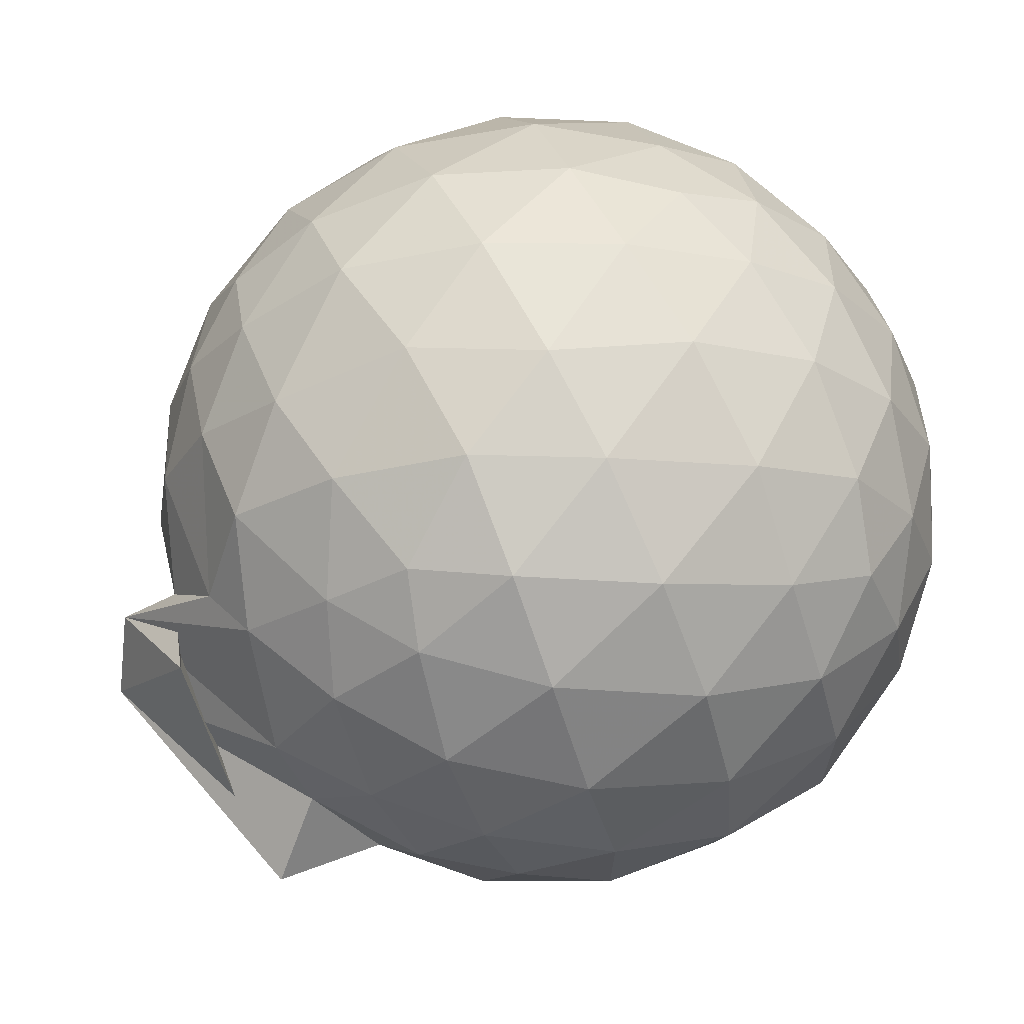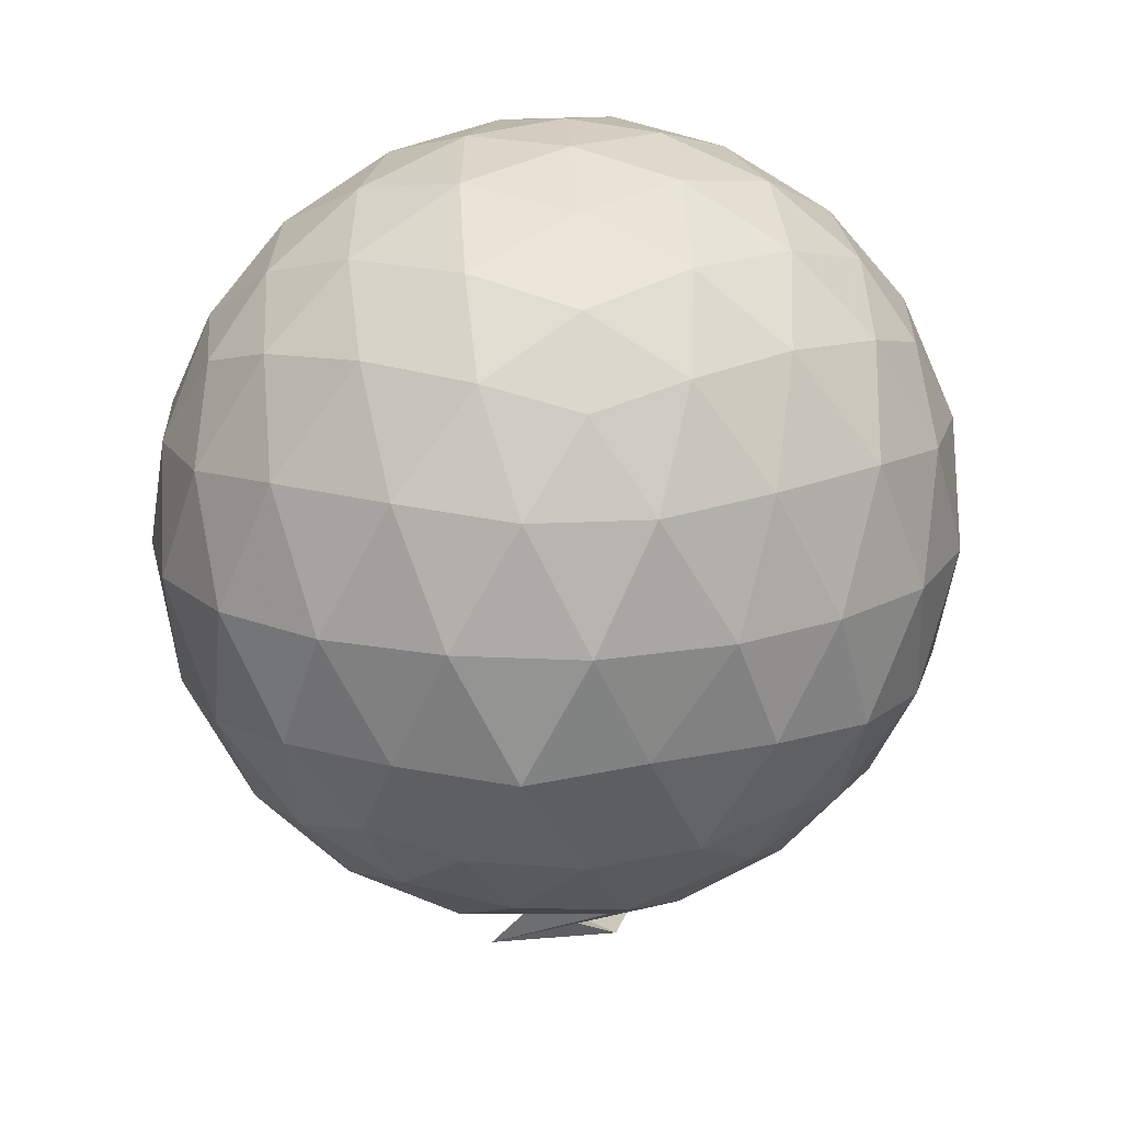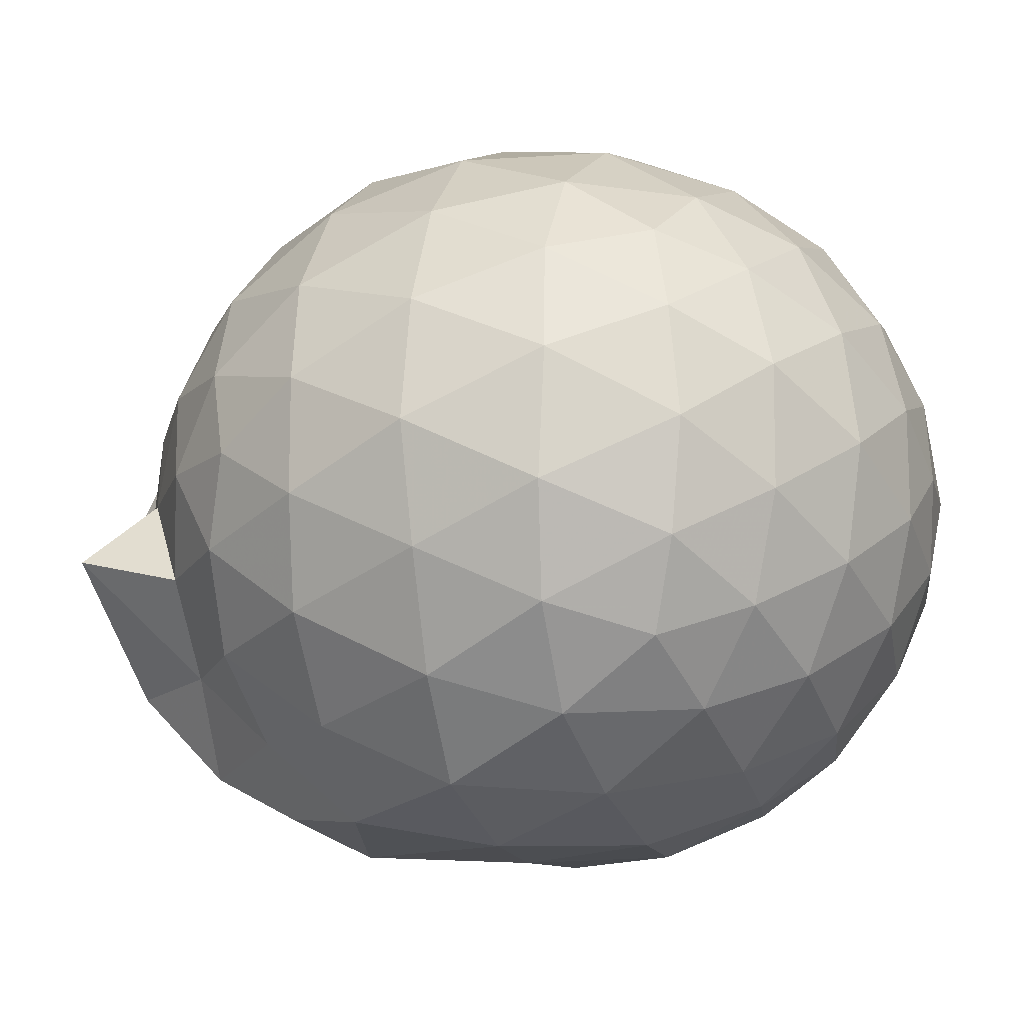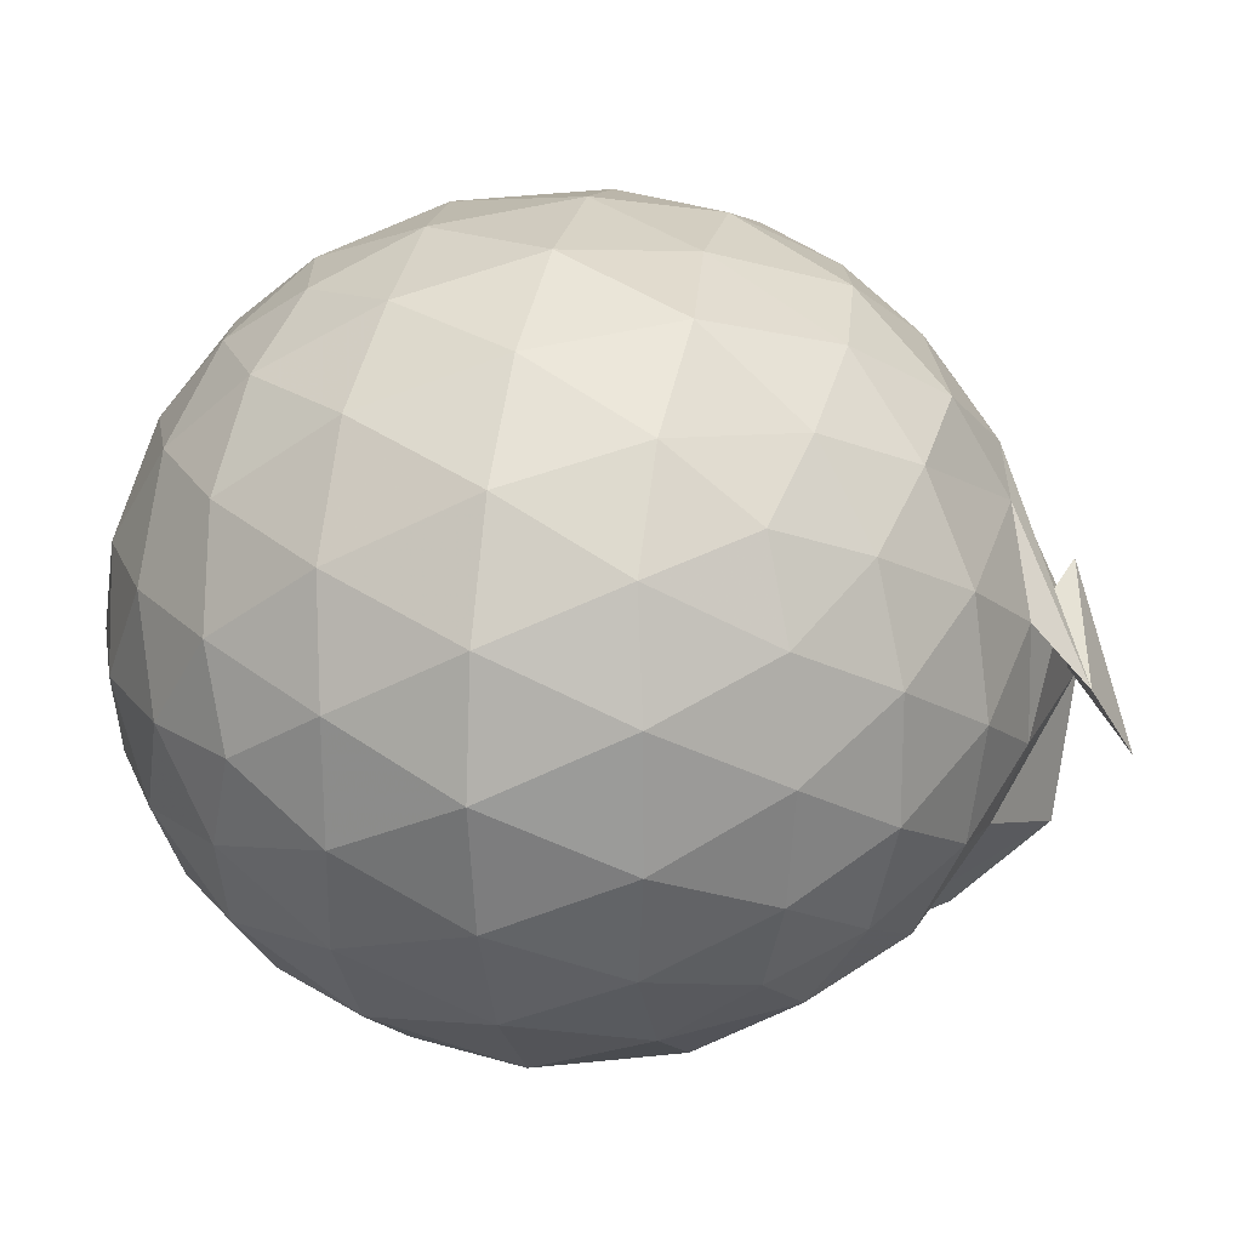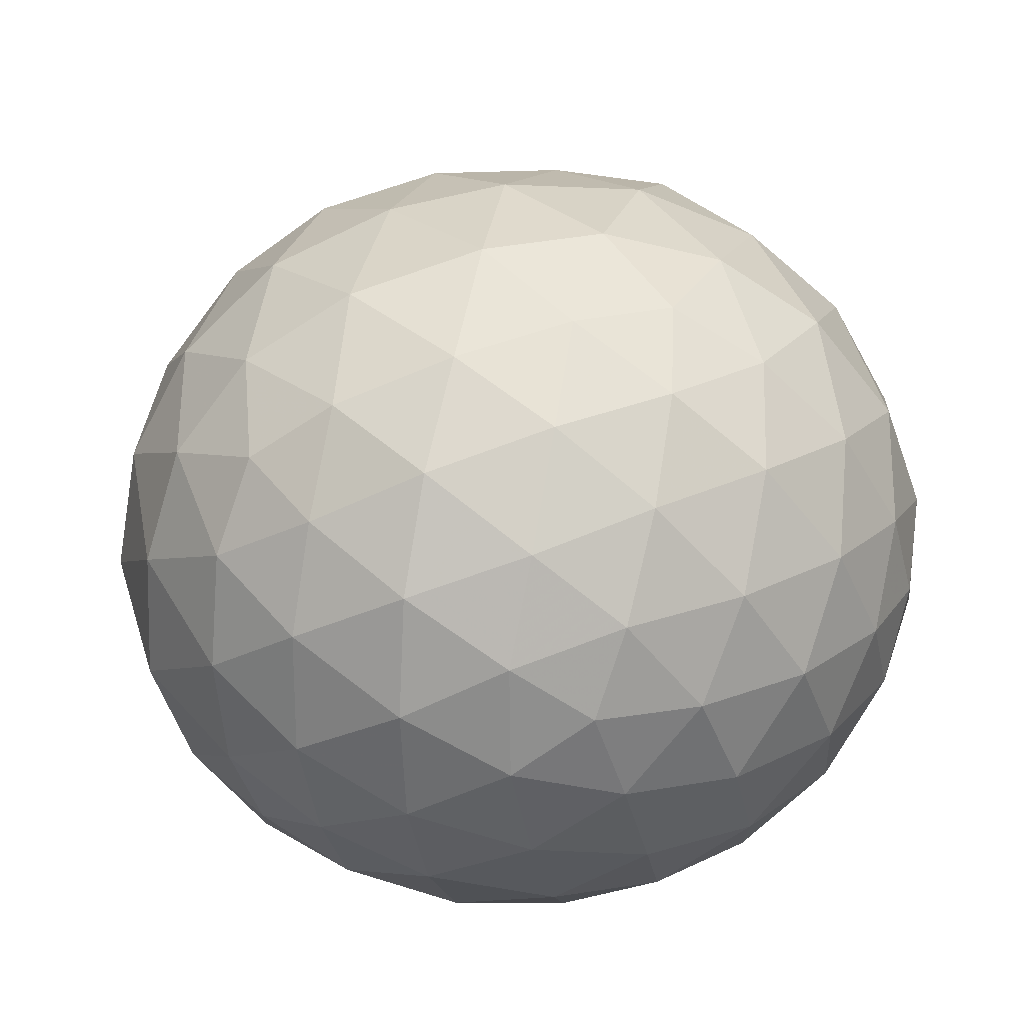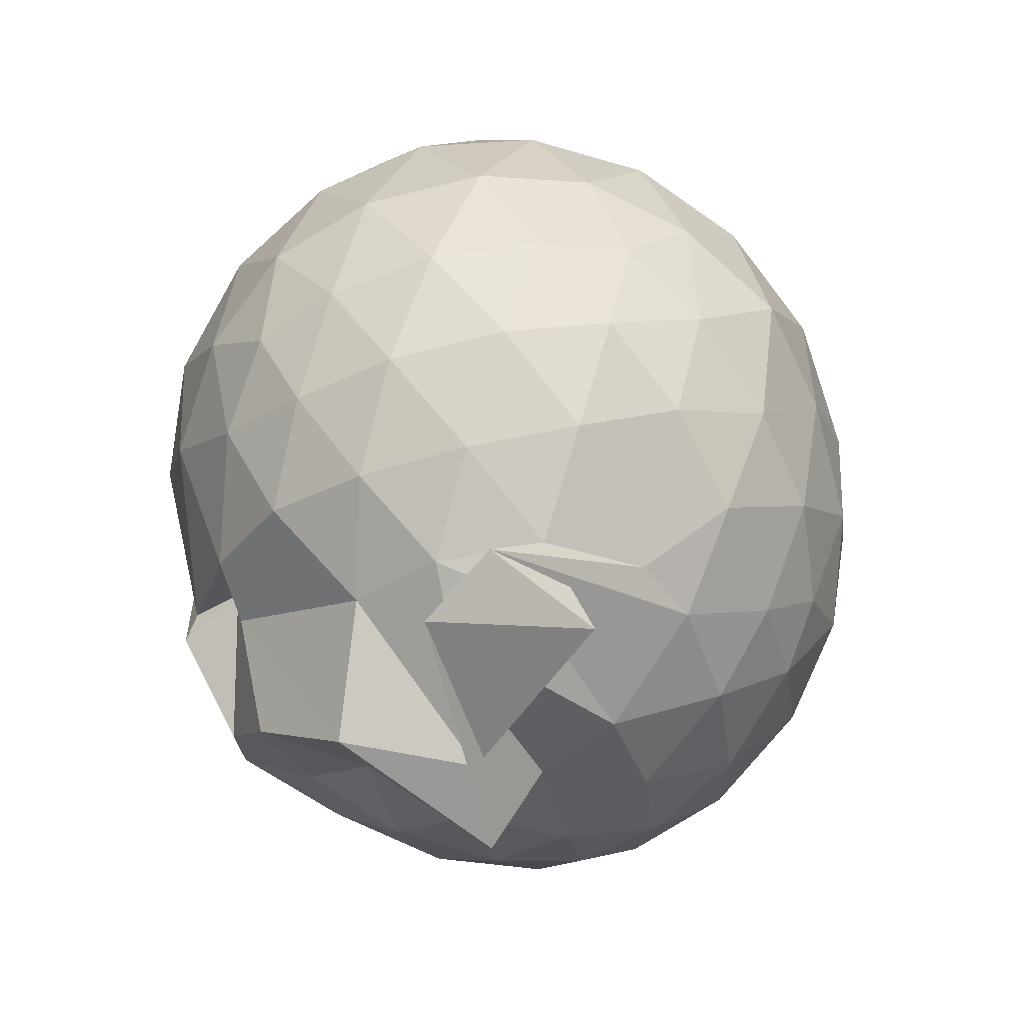
<metadata>
{"format":"obj","ext":"obj","renderer":"f3d","projection":"perspective","resolution":1024,"background":"white","views":[{"elev":66.6,"azim":-117.0,"up":"+Y"},{"elev":18.0,"azim":156.7,"up":"+Z"},{"elev":-13.1,"azim":-71.0,"up":"+Y"},{"elev":20.1,"azim":101.5,"up":"+Y"},{"elev":25.0,"azim":-10.3,"up":"+Y"},{"elev":-74.9,"azim":103.2,"up":"+Z"}]}
</metadata>
<code>
v 0.03331 -0.3864 2.976
v -0.06166 -0.0885 -0.2417
v 1.437 -0.3924 2.185
v 1.329 -0.05205 2.277
v 1.103 0.3172 2.313
v 0.7907 0.6249 2.273
v 0.4706 0.8237 2.18
v 0.08894 0.8302 2.266
v -0.3444 0.7408 2.305
v -0.7732 0.5719 2.265
v -1.068 0.3582 2.182
v -1.207 0.02224 2.27
v -1.246 -0.395 2.32
v -1.201 -0.8096 2.27
v -1.078 -1.139 2.172
v -0.7721 -1.359 2.263
v -0.3574 -1.535 2.298
v 0.0757 -1.614 2.259
v 0.4683 -1.607 2.173
v 0.79 -1.411 2.269
v 1.101 -1.101 2.311
v 1.329 -0.7321 2.275
v 1.565 -0.1764 1.845
v 1.409 0.2287 1.889
v 1.106 0.6128 1.886
v 0.7332 0.8689 1.84
v 0.2876 0.9983 1.838
v -0.1688 0.9788 1.873
v -0.6568 0.8403 1.881
v -1.04 0.5935 1.836
v -1.309 0.2507 1.844
v -1.444 -0.1583 1.885
v -1.461 -0.6367 1.868
v -1.315 -1.039 1.831
v -1.044 -1.393 1.818
v -0.6645 -1.634 1.859
v -0.1655 -1.773 1.868
v 0.2766 -1.777 1.825
v 0.7328 -1.653 1.829
v 1.101 -1.397 1.881
v 1.407 -1.013 1.886
v 1.562 -0.6093 1.842
v 1.564 0.06286 1.387
v 1.335 0.4763 1.387
v 0.9798 0.7972 1.383
v 0.5282 1.003 1.369
v 0.004121 1.054 1.371
v -0.4374 0.984 1.377
v -0.886 0.7881 1.373
v -1.236 0.465 1.382
v -1.457 0.06053 1.391
v -1.536 -0.4007 1.385
v -1.437 -0.8391 1.396
v -1.225 -1.261 1.374
v -0.9031 -1.608 1.346
v -0.4266 -1.785 1.361
v -0.005574 -1.809 1.337
v 0.5228 -1.783 1.366
v 0.9669 -1.599 1.374
v 1.332 -1.259 1.381
v 1.559 -0.8473 1.382
v 1.643 -0.3941 1.387
v 1.398 0.2512 0.929
v 1.116 0.5959 0.9257
v 0.7376 0.8614 0.8881
v 0.2906 0.9611 0.9389
v -0.1979 0.9766 0.9425
v -0.6382 0.8437 0.9021
v -0.9938 0.5931 0.8798
v -1.288 0.216 0.8818
v -1.445 -0.1848 0.9251
v -1.44 -0.6119 0.9233
v -1.276 -1.011 0.8767
v -0.9733 -1.382 0.8651
v -0.6477 -1.701 0.8689
v -0.02097 -1.769 0.6755
v 0.04675 -1.713 0.7659
v 0.7134 -1.623 0.8893
v 1.103 -1.383 0.9206
v 1.392 -1.038 0.9263
v 1.525 -0.6299 0.8842
v 1.53 -0.1601 0.8852
v 1.146 0.3504 0.5931
v 0.8402 0.5583 0.5019
v 0.4235 0.7189 0.4605
v 0.009329 0.8033 0.5024
v -0.4138 0.7665 0.5935
v -0.6604 0.6014 0.5125
v -0.9745 0.2895 0.4597
v -1.193 -0.07031 0.4995
v -1.301 -0.4016 0.5865
v -1.181 -0.7354 0.4914
v -0.9521 -1.093 0.4559
v -0.6545 -1.39 0.5058
v -0.4169 -1.653 0.5138
v 0.1183 -1.51 0.6818
v 0.3228 -1.507 0.4552
v 0.8194 -1.347 0.4979
v 1.133 -1.14 0.5862
v 1.264 -0.8114 0.4991
v 1.32 -0.3977 0.4634
v 1.27 0.01715 0.5006
v 1.205 -0.3918 2.494
v 1.019 -0.02245 2.595
v 0.725 0.3466 2.592
v 0.4012 0.6205 2.489
v -0.03876 0.5688 2.589
v -0.4972 0.4302 2.589
v -0.892 0.23 2.487
v -0.975 -0.1619 2.592
v -0.9758 -0.6179 2.589
v -0.8899 -1.017 2.485
v -0.505 -1.215 2.585
v -0.02835 -1.361 2.586
v 0.3955 -1.406 2.486
v 0.725 -1.13 2.591
v 1.02 -0.7613 2.595
v 0.8501 -0.3915 2.77
v 0.5956 -0.02275 2.833
v 0.2832 0.3114 2.763
v -0.1632 0.1999 2.827
v -0.6012 0.04169 2.766
v -0.6322 -0.3908 2.829
v -0.6041 -0.8258 2.764
v -0.1605 -0.9843 2.83
v 0.2872 -1.098 2.762
v 0.5957 -0.7594 2.832
v 0.4291 -0.3913 2.936
v 0.1519 -0.05615 2.931
v -0.2619 -0.182 2.935
v -0.2571 -0.6018 2.935
v 0.1581 -0.7246 2.932
v 0.9455 0.2158 0.2904
v 0.5779 0.3945 0.1953
v 0.1678 0.5007 0.1577
v -0.3179 0.5684 0.3077
v -0.5814 0.3137 0.1935
v -0.8669 -0.04785 0.1875
v -1.059 -0.408 0.2834
v -0.8515 -0.7658 0.1917
v -0.5382 -1.1 0.16
v -0.297 -1.47 0.1412
v 0.07431 -1.483 0.4409
v 0.5465 -1.203 0.1873
v 0.9343 -1.015 0.2838
v 1.021 -0.6242 0.1866
v 1.025 -0.1784 0.1878
v 0.6451 0.02044 0.02045
v 0.06782 0.1352 -0.03535
v -0.1739 0.2593 0.02794
v -0.5133 -0.1104 -0.04821
v -0.6624 -0.4238 0.00981
v -0.8322 -0.6647 -0.2246
v -0.2918 -1.13 -0.1962
v 0.1847 -0.9515 -0.0229
v 0.6443 -0.8266 0.01644
v 0.6766 -0.4054 -0.04106
v 0.2752 -0.2028 -0.1308
v 0.3529 -0.3896 -0.3383
v 0.1806 -0.6713 -0.474
v -0.4866 -0.6426 -0.2474
v 0.2974 -0.6111 -0.1423
f 3 23 4
f 4 23 24
f 4 24 5
f 5 24 25
f 5 25 6
f 6 25 26
f 6 26 7
f 7 26 27
f 7 27 8
f 8 27 28
f 8 28 9
f 9 28 29
f 9 29 10
f 10 29 30
f 10 30 11
f 11 30 31
f 11 31 12
f 12 31 32
f 12 32 13
f 13 32 33
f 13 33 14
f 14 33 34
f 14 34 15
f 15 34 35
f 15 35 16
f 16 35 36
f 16 36 17
f 17 36 37
f 17 37 18
f 18 37 38
f 18 38 19
f 19 38 39
f 19 39 20
f 20 39 40
f 20 40 21
f 21 40 41
f 21 41 22
f 22 41 42
f 22 42 3
f 3 42 23
f 23 43 24
f 24 43 44
f 24 44 25
f 25 44 45
f 25 45 26
f 26 45 46
f 26 46 27
f 27 46 47
f 27 47 28
f 28 47 48
f 28 48 29
f 29 48 49
f 29 49 30
f 30 49 50
f 30 50 31
f 31 50 51
f 31 51 32
f 32 51 52
f 32 52 33
f 33 52 53
f 33 53 34
f 34 53 54
f 34 54 35
f 35 54 55
f 35 55 36
f 36 55 56
f 36 56 37
f 37 56 57
f 37 57 38
f 38 57 58
f 38 58 39
f 39 58 59
f 39 59 40
f 40 59 60
f 40 60 41
f 41 60 61
f 41 61 42
f 42 61 62
f 42 62 23
f 23 62 43
f 43 63 44
f 44 63 64
f 44 64 45
f 45 64 65
f 45 65 46
f 46 65 66
f 46 66 47
f 47 66 67
f 47 67 48
f 48 67 68
f 48 68 49
f 49 68 69
f 49 69 50
f 50 69 70
f 50 70 51
f 51 70 71
f 51 71 52
f 52 71 72
f 52 72 53
f 53 72 73
f 53 73 54
f 54 73 74
f 54 74 55
f 55 74 75
f 55 75 56
f 56 75 76
f 56 76 57
f 57 76 77
f 57 77 58
f 58 77 78
f 58 78 59
f 59 78 79
f 59 79 60
f 60 79 80
f 60 80 61
f 61 80 81
f 61 81 62
f 62 81 82
f 62 82 43
f 43 82 63
f 63 83 64
f 64 83 84
f 64 84 65
f 65 84 85
f 65 85 66
f 66 85 86
f 66 86 67
f 67 86 87
f 67 87 68
f 68 87 88
f 68 88 69
f 69 88 89
f 69 89 70
f 70 89 90
f 70 90 71
f 71 90 91
f 71 91 72
f 72 91 92
f 72 92 73
f 73 92 93
f 73 93 74
f 74 93 94
f 74 94 75
f 75 94 95
f 75 95 76
f 76 95 96
f 76 96 77
f 77 96 97
f 77 97 78
f 78 97 98
f 78 98 79
f 79 98 99
f 79 99 80
f 80 99 100
f 80 100 81
f 81 100 101
f 81 101 82
f 82 101 102
f 82 102 63
f 63 102 83
f 103 104 118
f 104 119 118
f 104 105 119
f 105 120 119
f 105 106 120
f 106 107 120
f 107 121 120
f 107 108 121
f 108 122 121
f 108 109 122
f 109 110 122
f 110 123 122
f 110 111 123
f 111 124 123
f 111 112 124
f 112 113 124
f 113 125 124
f 113 114 125
f 114 126 125
f 114 115 126
f 115 116 126
f 116 127 126
f 116 117 127
f 117 118 127
f 117 103 118
f 118 119 128
f 119 129 128
f 119 120 129
f 120 121 129
f 121 130 129
f 121 122 130
f 122 123 130
f 123 131 130
f 123 124 131
f 124 125 131
f 125 132 131
f 125 126 132
f 126 127 132
f 127 128 132
f 127 118 128
f 133 148 134
f 134 148 149
f 134 149 135
f 135 149 150
f 135 150 136
f 136 150 137
f 137 150 151
f 137 151 138
f 138 151 152
f 138 152 139
f 139 152 140
f 140 152 153
f 140 153 141
f 141 153 154
f 141 154 142
f 142 154 143
f 143 154 155
f 143 155 144
f 144 155 156
f 144 156 145
f 145 156 146
f 146 156 157
f 146 157 147
f 147 157 148
f 147 148 133
f 148 158 149
f 149 158 159
f 149 159 150
f 150 159 151
f 151 159 160
f 151 160 152
f 152 160 153
f 153 160 161
f 153 161 154
f 154 161 155
f 155 161 162
f 155 162 156
f 156 162 157
f 157 162 158
f 157 158 148
f 3 4 103
f 103 4 104
f 4 5 104
f 104 5 105
f 5 6 105
f 105 6 106
f 6 7 106
f 7 8 106
f 106 8 107
f 8 9 107
f 107 9 108
f 9 10 108
f 108 10 109
f 10 11 109
f 11 12 109
f 109 12 110
f 12 13 110
f 110 13 111
f 13 14 111
f 111 14 112
f 14 15 112
f 15 16 112
f 112 16 113
f 16 17 113
f 113 17 114
f 17 18 114
f 114 18 115
f 18 19 115
f 19 20 115
f 115 20 116
f 20 21 116
f 116 21 117
f 21 22 117
f 117 22 103
f 22 3 103
f 83 133 84
f 84 133 134
f 84 134 85
f 85 134 135
f 85 135 86
f 86 135 136
f 86 136 87
f 87 136 88
f 88 136 137
f 88 137 89
f 89 137 138
f 89 138 90
f 90 138 139
f 90 139 91
f 91 139 92
f 92 139 140
f 92 140 93
f 93 140 141
f 93 141 94
f 94 141 142
f 94 142 95
f 95 142 96
f 96 142 143
f 96 143 97
f 97 143 144
f 97 144 98
f 98 144 145
f 98 145 99
f 99 145 100
f 100 145 146
f 100 146 101
f 101 146 147
f 101 147 102
f 102 147 133
f 102 133 83
f 128 129 1
f 129 130 1
f 130 131 1
f 131 132 1
f 132 128 1
f 159 158 2
f 160 159 2
f 161 160 2
f 162 161 2
f 158 162 2

</code>
